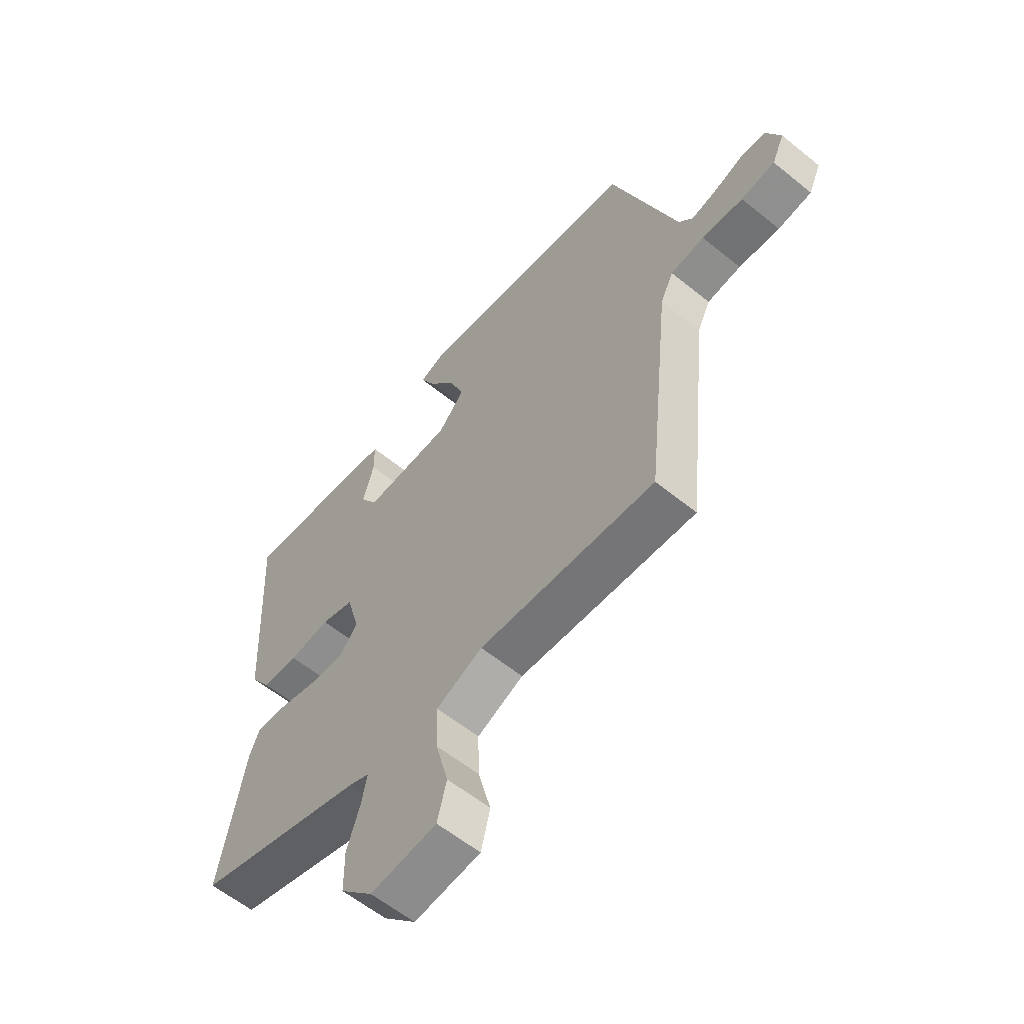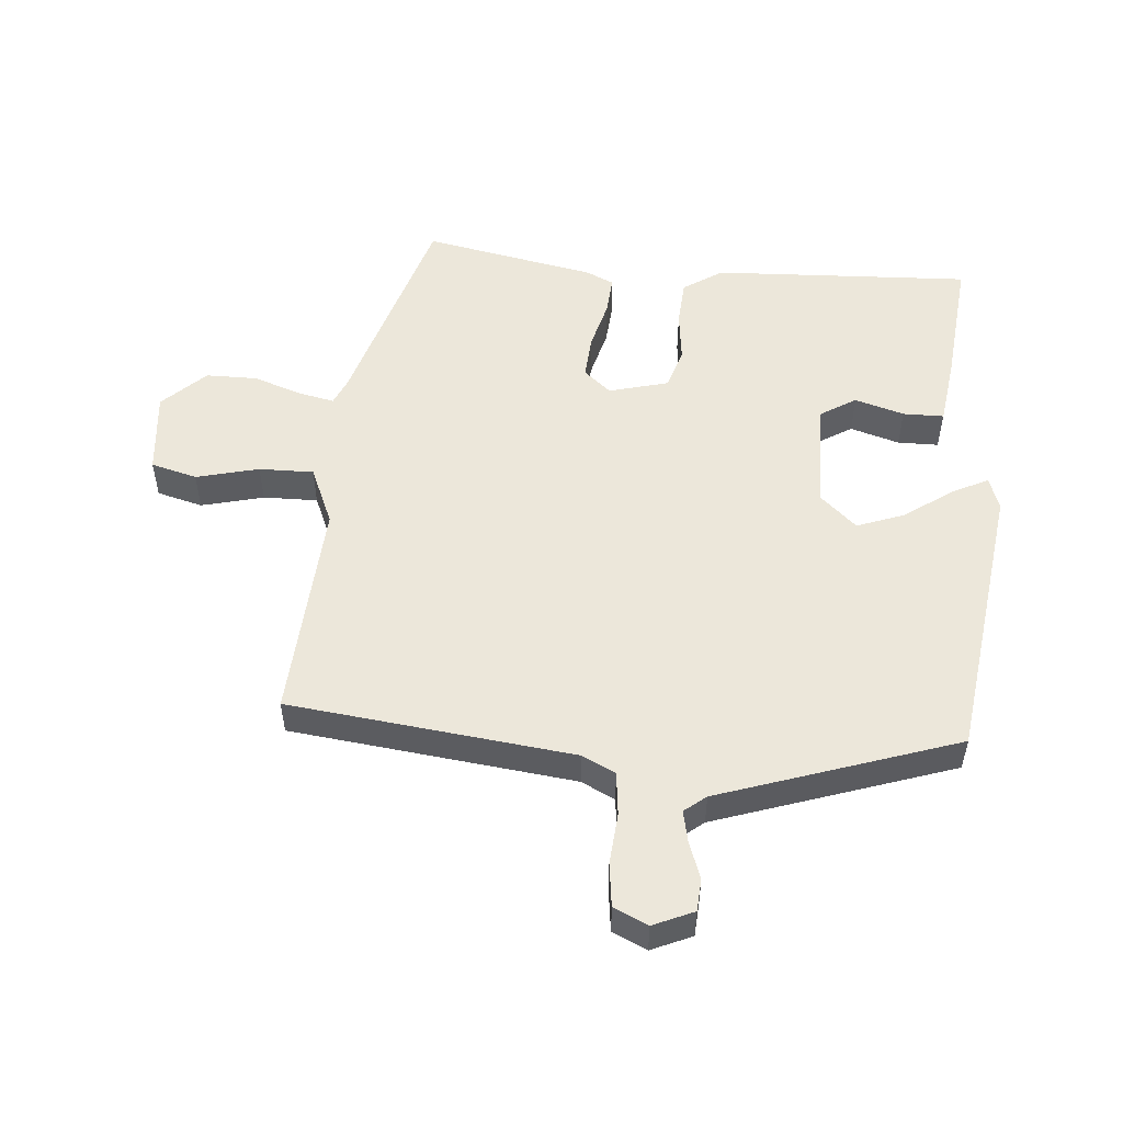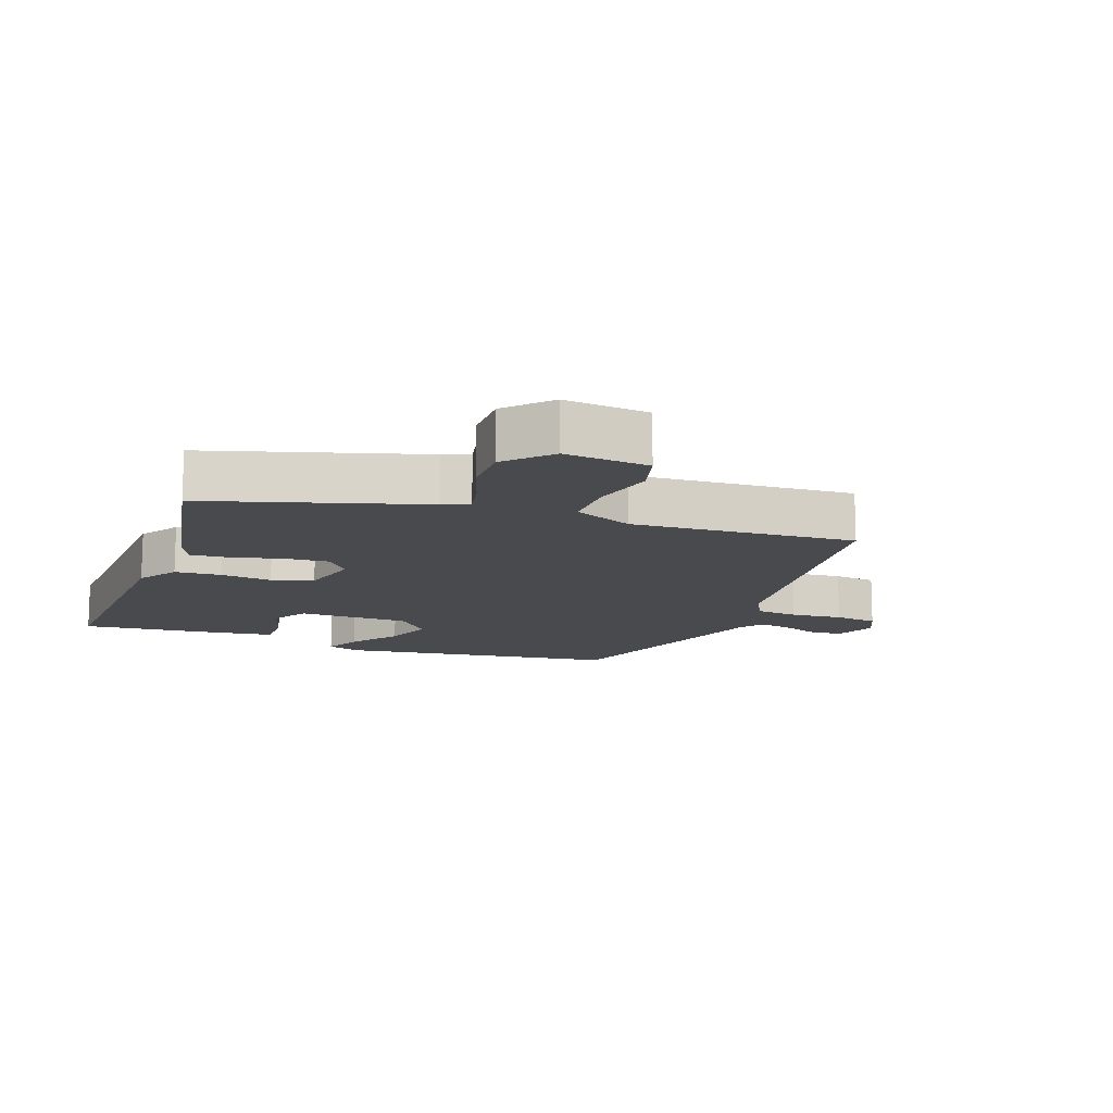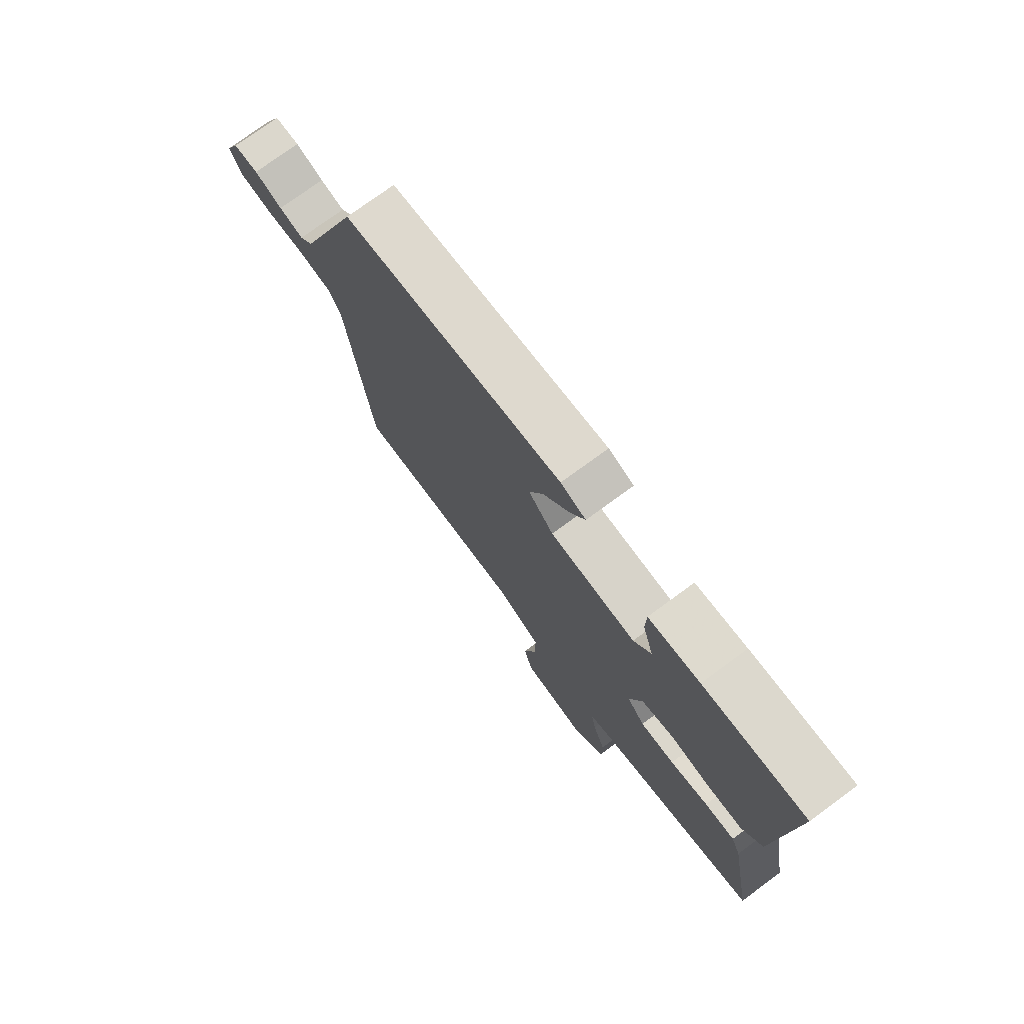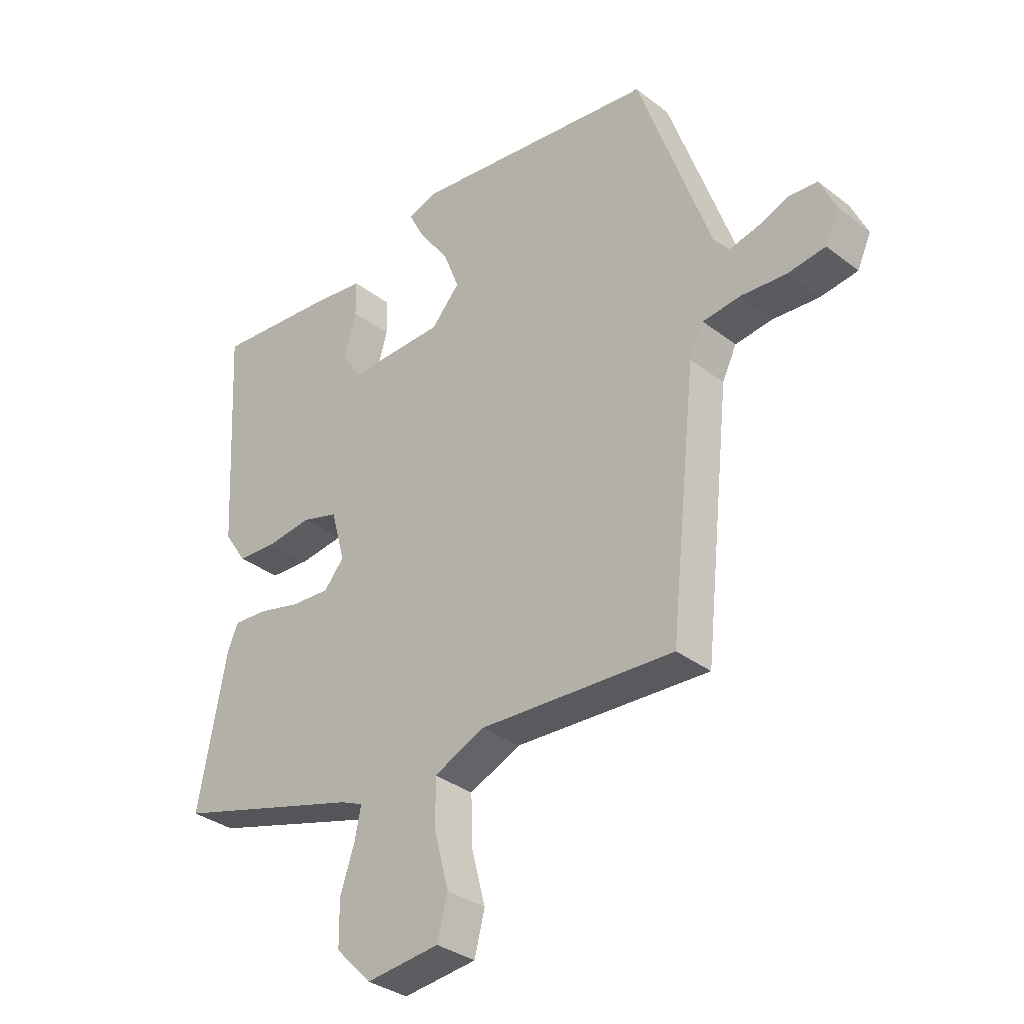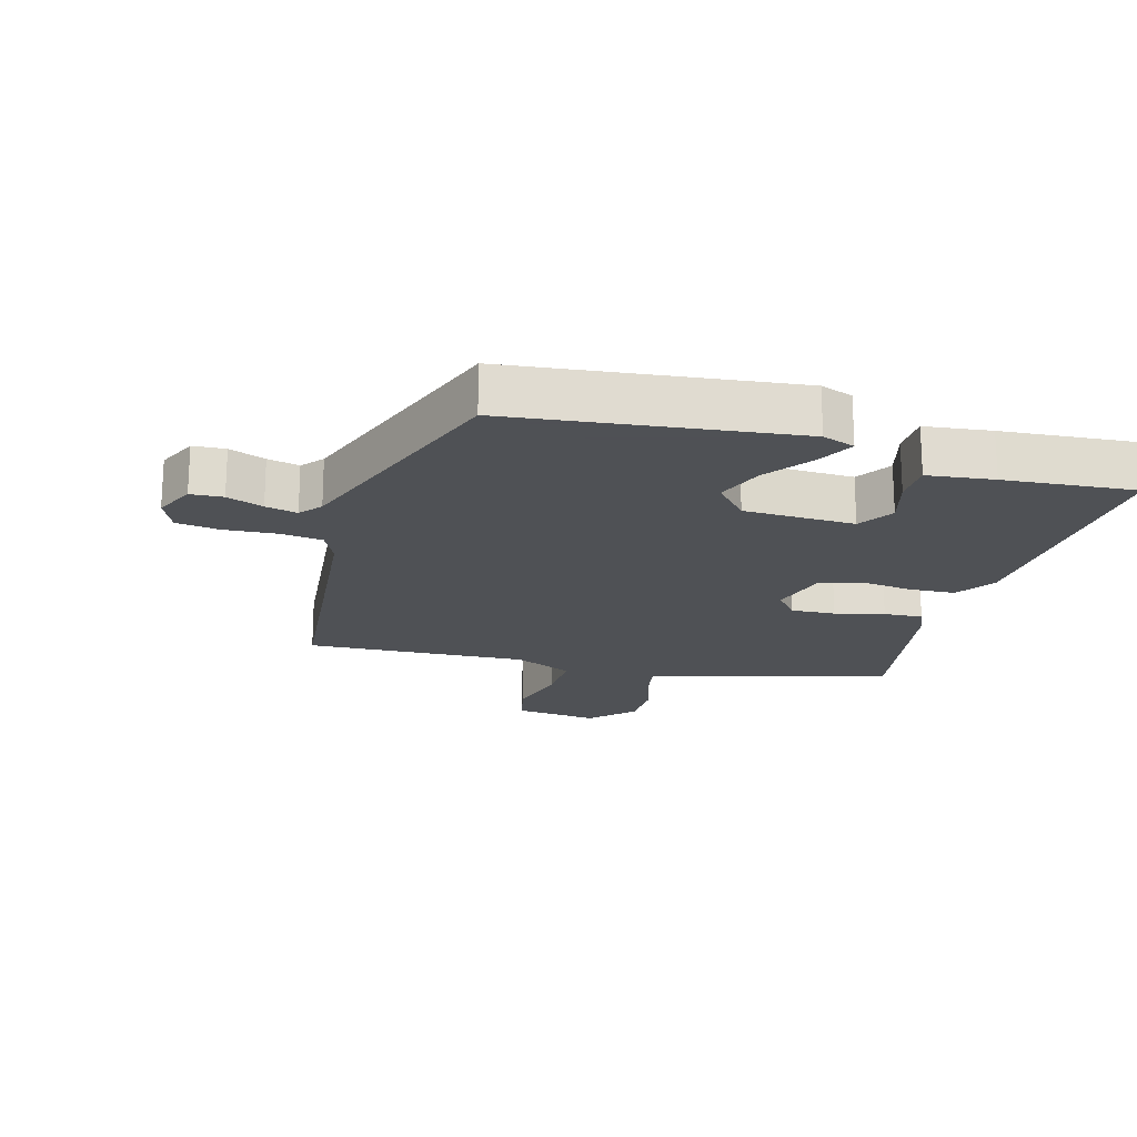
<metadata>
{"format":"obj","ext":"obj","renderer":"f3d","projection":"perspective","resolution":1024,"background":"white","views":[{"elev":-59.1,"azim":-129.9,"up":"+Z"},{"elev":52.6,"azim":-84.6,"up":"+Y"},{"elev":-13.3,"azim":160.4,"up":"+Y"},{"elev":75.5,"azim":53.7,"up":"+Z"},{"elev":-33.5,"azim":-136.3,"up":"+Z"},{"elev":-19.5,"azim":-16.1,"up":"+Y"}]}
</metadata>
<code>
v -0.437 0.07 -0.512
v -0.484 0.07 -0.074
v -0.509 0.07 -0.022
v -0.575 0.07 -0.014
v -0.655 0.07 -0.02
v -0.721 0.07 -0.011
v -0.745 0.07 0.042
v -0.717 0.07 0.104
v -0.667 0.07 0.107
v -0.611 0.07 0.086
v -0.562 0.07 0.075
v -0.535 0.07 0.108
v -0.408 0.07 0.472
v 0.027 0.07 0.526
v 0.077 0.07 0.508
v 0.049 0.07 0.453
v -0.004 0.07 0.38
v -0.032 0.07 0.307
v 0.018 0.07 0.251
v 0.189 0.07 0.247
v 0.223 0.07 0.301
v 0.201 0.07 0.377
v 0.202 0.07 0.44
v 0.304 0.07 0.453
v 0.507 0.07 0.471
v 0.485 0.07 0.074
v 0.445 0.07 0.014
v 0.374 0.07 0.01
v 0.295 0.07 0.02
v 0.231 0.07 0.001
v 0.206 0.07 -0.09
v 0.241 0.07 -0.132
v 0.309 0.07 -0.128
v 0.385 0.07 -0.109
v 0.445 0.07 -0.105
v 0.464 0.07 -0.148
v 0.513 0.07 -0.413
v 0.183 0.07 -0.509
v 0.143 0.07 -0.526
v 0.154 0.07 -0.581
v 0.179 0.07 -0.656
v 0.178 0.07 -0.735
v 0.115 0.07 -0.799
v -0.014 0.07 -0.785
v -0.032 0.07 -0.714
v -0.007 0.07 -0.618
v -0.005 0.07 -0.534
v -0.095 0.07 -0.494
v -0.437 0 -0.512
v -0.484 0 -0.074
v -0.509 0 -0.022
v -0.575 0 -0.014
v -0.655 0 -0.02
v -0.721 0 -0.011
v -0.745 0 0.042
v -0.717 0 0.104
v -0.667 0 0.107
v -0.611 0 0.086
v -0.562 0 0.075
v -0.535 0 0.108
v -0.408 0 0.472
v 0.027 0 0.526
v 0.077 0 0.508
v 0.049 0 0.453
v -0.004 0 0.38
v -0.032 0 0.307
v 0.018 0 0.251
v 0.189 0 0.247
v 0.223 0 0.301
v 0.201 0 0.377
v 0.202 0 0.44
v 0.304 0 0.453
v 0.507 0 0.471
v 0.485 0 0.074
v 0.445 0 0.014
v 0.374 0 0.01
v 0.295 0 0.02
v 0.231 0 0.001
v 0.206 0 -0.09
v 0.241 0 -0.132
v 0.309 0 -0.128
v 0.385 0 -0.109
v 0.445 0 -0.105
v 0.464 0 -0.148
v 0.513 0 -0.413
v 0.183 0 -0.509
v 0.143 0 -0.526
v 0.154 0 -0.581
v 0.179 0 -0.656
v 0.178 0 -0.735
v 0.115 0 -0.799
v -0.014 0 -0.785
v -0.032 0 -0.714
v -0.007 0 -0.618
v -0.005 0 -0.534
v -0.095 0 -0.494
f 44 45 46
f 43 44 46
f 42 43 46
f 41 42 46
f 40 41 46
f 39 40 46 47
f 38 39 47 48
f 37 38 48
f 36 37 48
f 35 36 48
f 34 35 48
f 33 34 48
f 27 28 29
f 26 27 29
f 25 26 29
f 24 25 29
f 23 24 29
f 21 22 23
f 21 23 29
f 20 21 29 30
f 15 16 17
f 14 15 17
f 13 14 17
f 12 13 17
f 11 12 17 18
f 8 9 10
f 7 8 10
f 6 7 10
f 5 6 10
f 4 5 10
f 3 4 10 11
f 48 1 2
f 48 2 3
f 32 33 48
f 48 3 11
f 32 48 11
f 31 32 11
f 30 31 11
f 20 30 11
f 19 20 11
f 11 18 19
f 94 93 92
f 94 92 91
f 94 91 90
f 94 90 89
f 94 89 88
f 95 94 88 87
f 96 95 87 86
f 96 86 85
f 96 85 84
f 96 84 83
f 96 83 82
f 96 82 81
f 77 76 75
f 77 75 74
f 77 74 73
f 77 73 72
f 77 72 71
f 71 70 69
f 77 71 69
f 78 77 69 68
f 65 64 63
f 65 63 62
f 65 62 61
f 65 61 60
f 66 65 60 59
f 58 57 56
f 58 56 55
f 58 55 54
f 58 54 53
f 58 53 52
f 59 58 52 51
f 50 49 96
f 51 50 96
f 96 81 80
f 59 51 96
f 59 96 80
f 59 80 79
f 59 79 78
f 59 78 68
f 59 68 67
f 67 66 59
f 1 49 50 2
f 2 50 51 3
f 3 51 52 4
f 4 52 53 5
f 5 53 54 6
f 6 54 55 7
f 7 55 56 8
f 8 56 57 9
f 9 57 58 10
f 10 58 59 11
f 11 59 60 12
f 12 60 61 13
f 13 61 62 14
f 14 62 63 15
f 15 63 64 16
f 16 64 65 17
f 17 65 66 18
f 18 66 67 19
f 19 67 68 20
f 20 68 69 21
f 21 69 70 22
f 22 70 71 23
f 23 71 72 24
f 24 72 73 25
f 25 73 74 26
f 26 74 75 27
f 27 75 76 28
f 28 76 77 29
f 29 77 78 30
f 30 78 79 31
f 31 79 80 32
f 32 80 81 33
f 33 81 82 34
f 34 82 83 35
f 35 83 84 36
f 36 84 85 37
f 37 85 86 38
f 38 86 87 39
f 39 87 88 40
f 40 88 89 41
f 41 89 90 42
f 42 90 91 43
f 43 91 92 44
f 44 92 93 45
f 45 93 94 46
f 46 94 95 47
f 47 95 96 48
f 48 96 49 1

</code>
